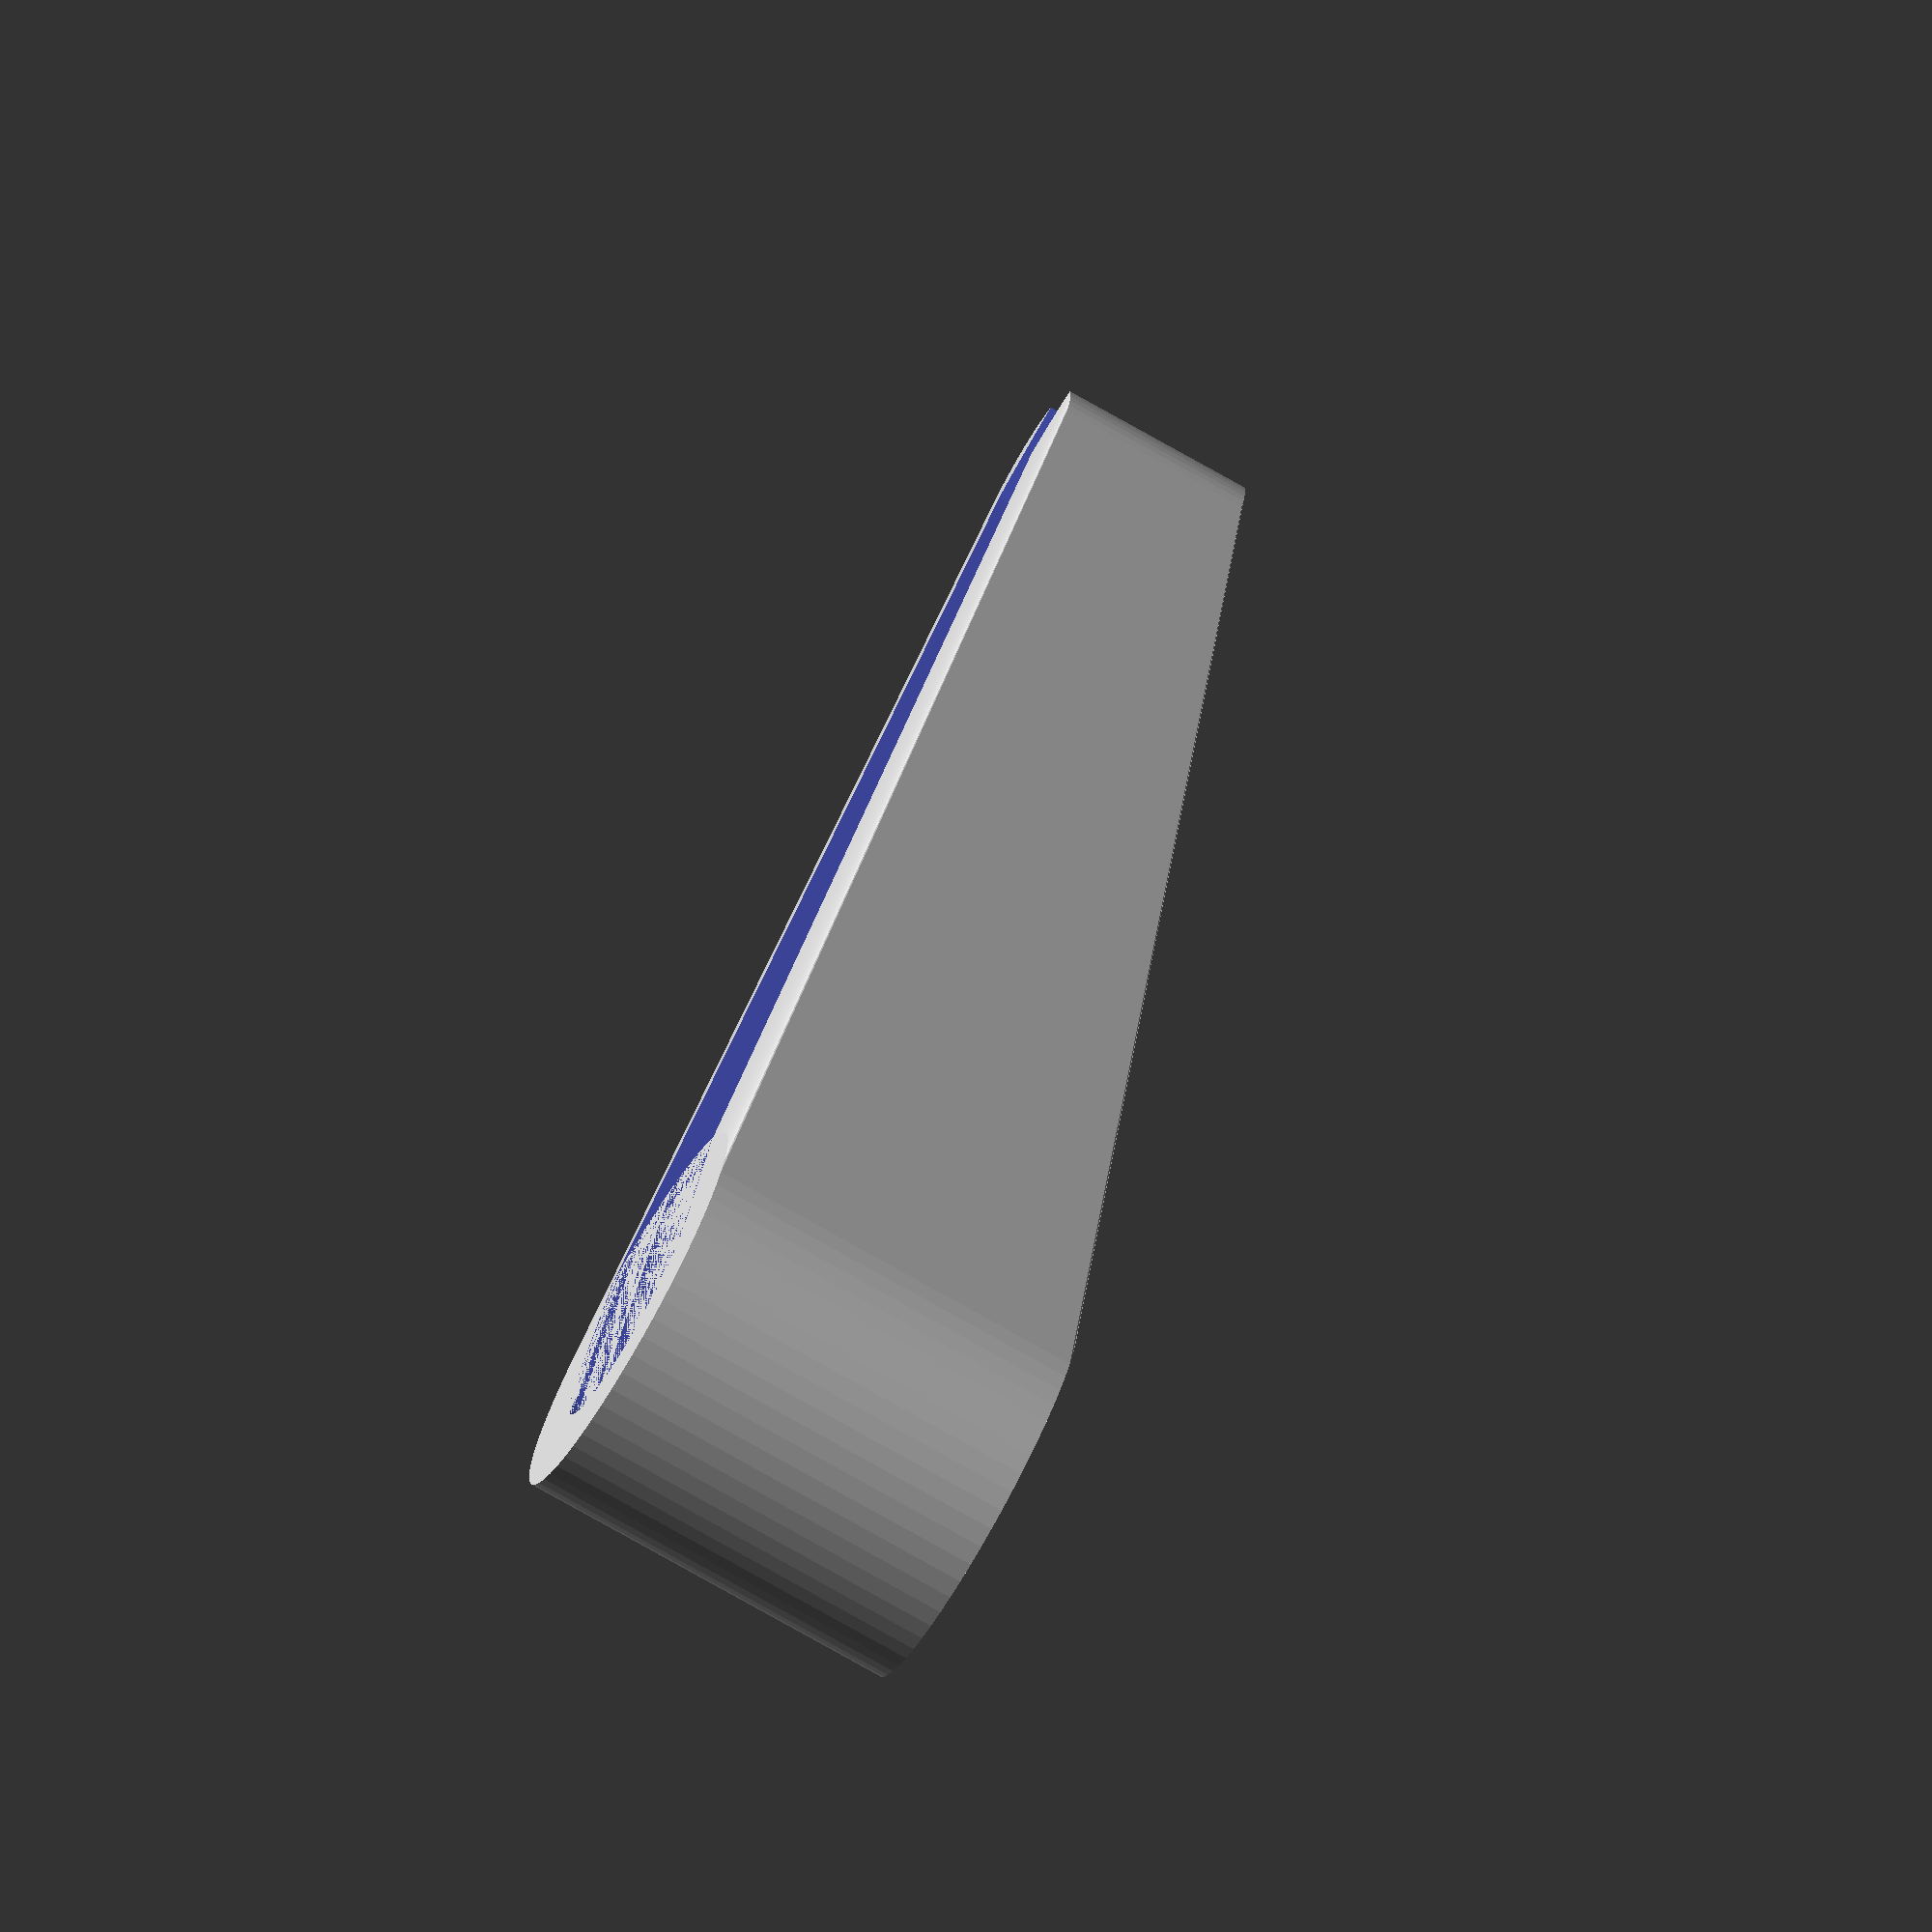
<openscad>



SimpleClip(min_width=5,center=true,qual=60);


module SimpleClip(length=50,width=10,min_width=-100,max_depth=10,min_depth=5,wall=2,center=false,qual=12)
{
    clip_length = length;
    clip_width = width;
    
    min_use = min_width==-100?width:min_width;
    
    $fn=qual;
    
    if (center==true)
    {
        translate([-(length-max_depth-min_depth)/2,0,0])
            Draw(length,width,min_use,max_depth,min_depth,wall);
    }
    else
    {
        translate([max_depth/2,max_depth/2,width/2])
            Draw(length,width,min_use,max_depth,min_depth,wall);
    }
    
    module Draw(clip_length,clip_width,clip_min,max_depth,min_depth,wall)
    difference()
    {
        hull()
        {
            cylinder(r=max_depth/2,h=clip_width,center=true);
            translate([clip_length-((max_depth+min_depth/2)),-(min_depth/2),0])
            {
                cylinder(r=min_depth/2,h=clip_min,center=true);
            }
        }

        hull()
        {
         //   translate([0,0,10])
            {
                cylinder(r=(max_depth-wall-wall)/2,h=clip_width,center=true);
                translate([clip_length-((max_depth+min_depth/2)),-(min_depth/2),0])
                {
                    cylinder(r=(min_depth-wall*1.5)/2,h=clip_width,center=true);
                }    
            }
        }
        
        hull()
        {
            translate([clip_length-((max_depth+min_depth/2)),-(min_depth/2),0])
            {
                rotate([0,0,30])
                {
                    cylinder(r=(min_depth-wall*1.5)/2,h=clip_width,center=true);
                    translate([max_depth+min_depth/2,0,0])
                    {
                        cylinder(r=(min_depth-wall*2)/2,h=clip_width,center=true);
                    }
                }
            }
        }
    }
}
</openscad>
<views>
elev=254.8 azim=62.1 roll=299.7 proj=o view=solid
</views>
